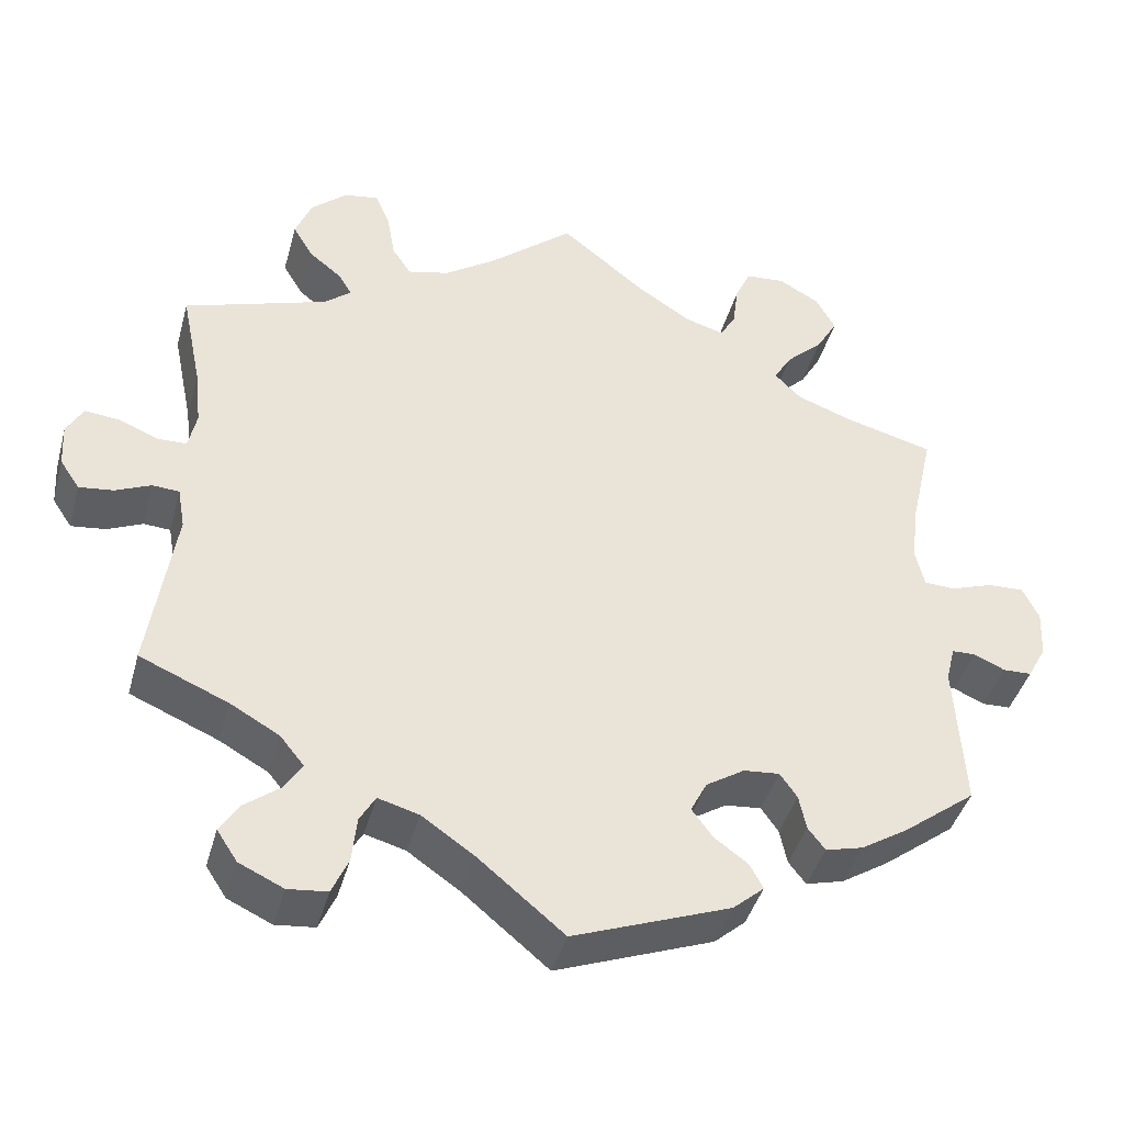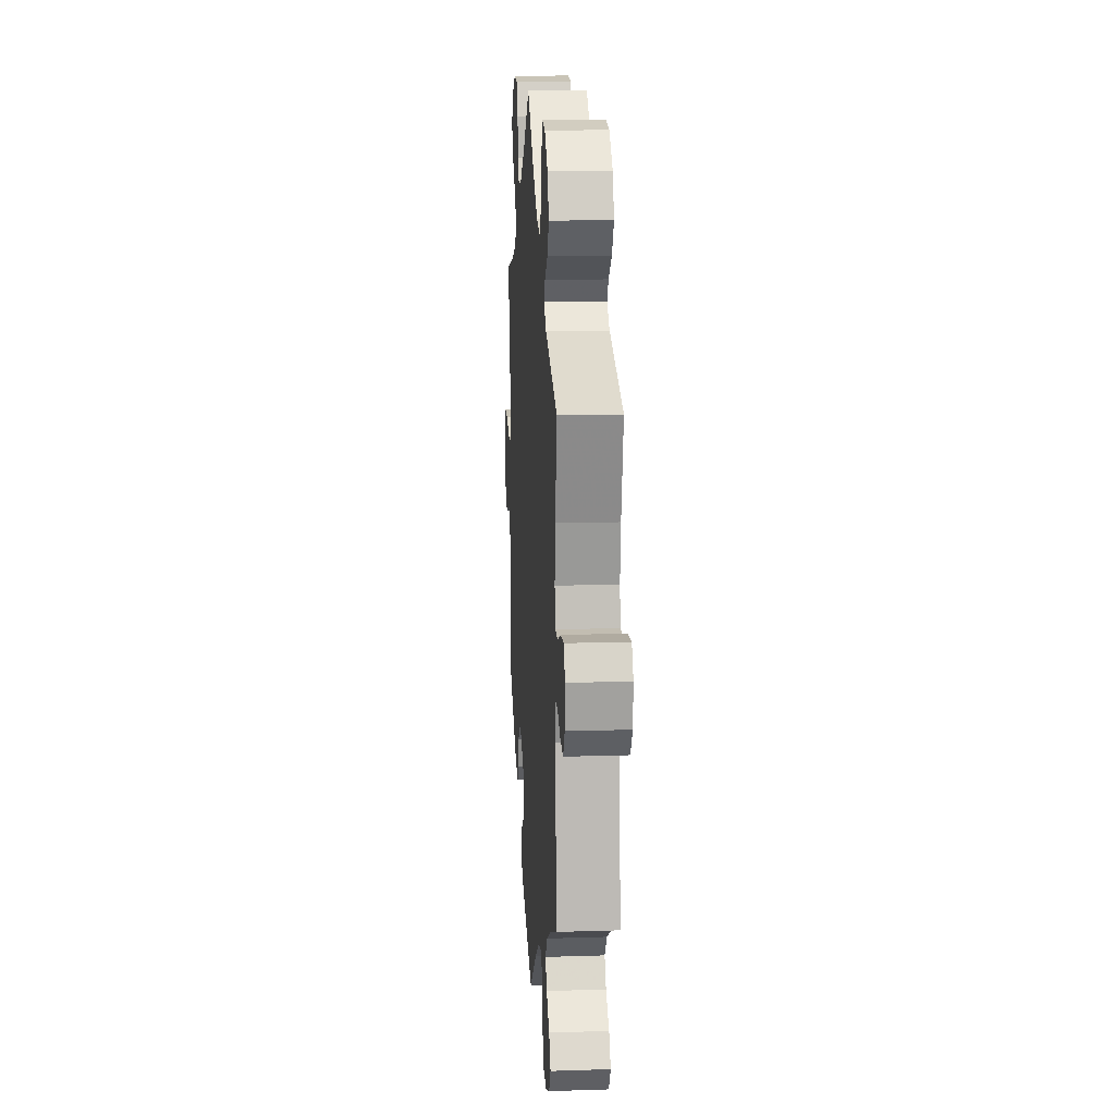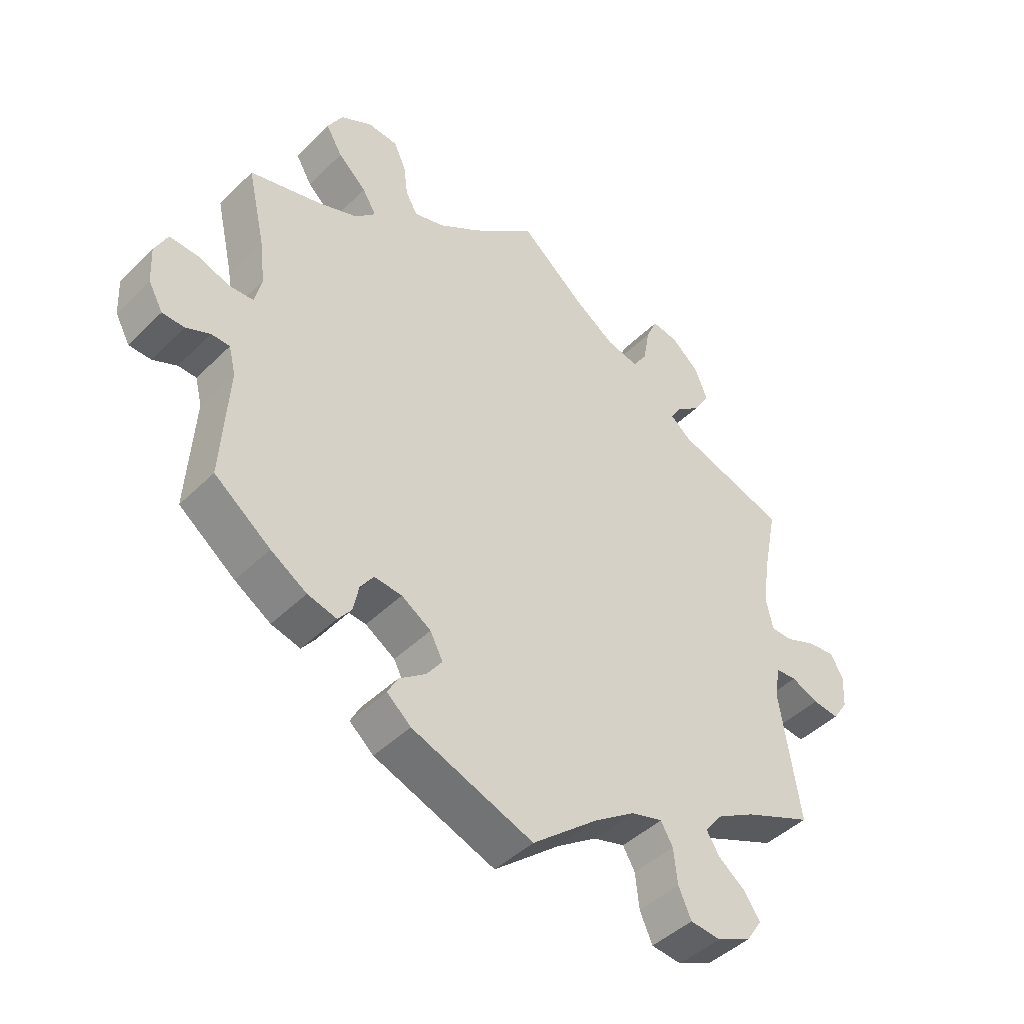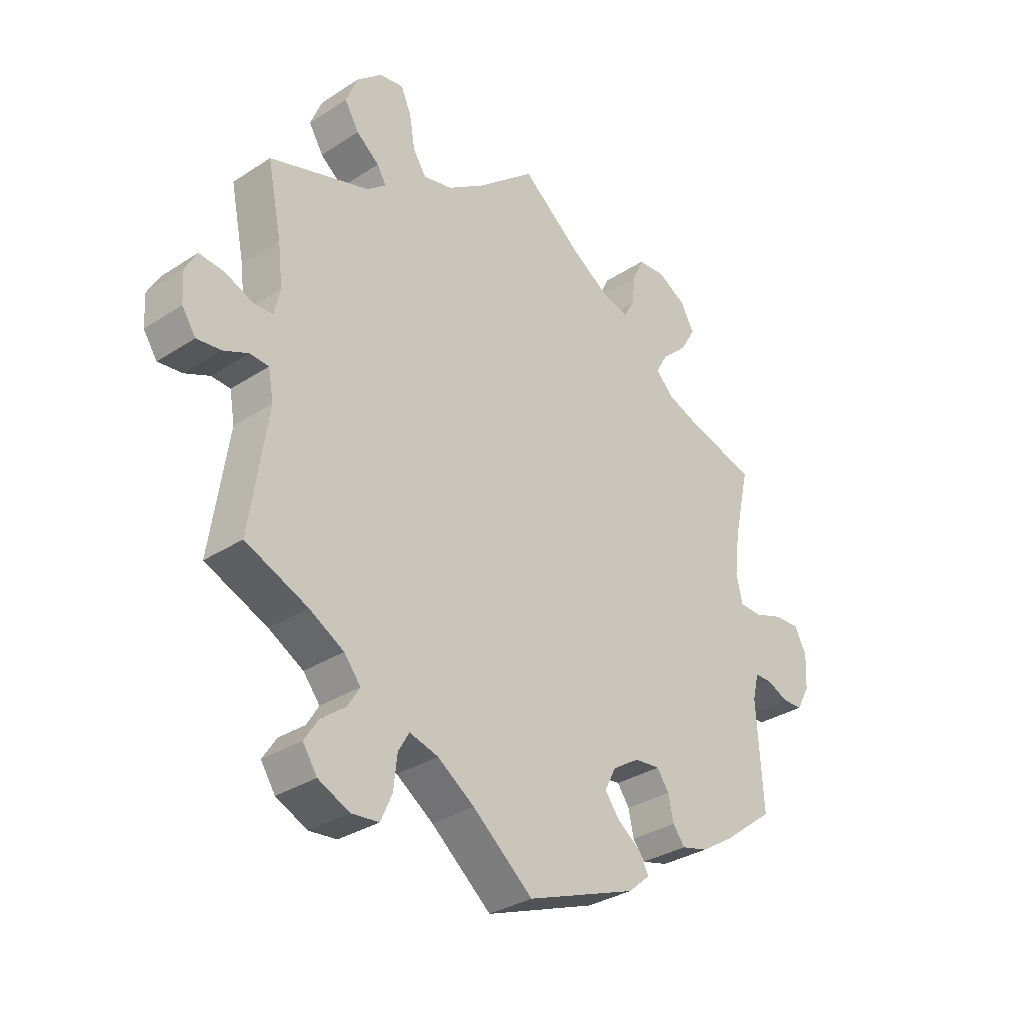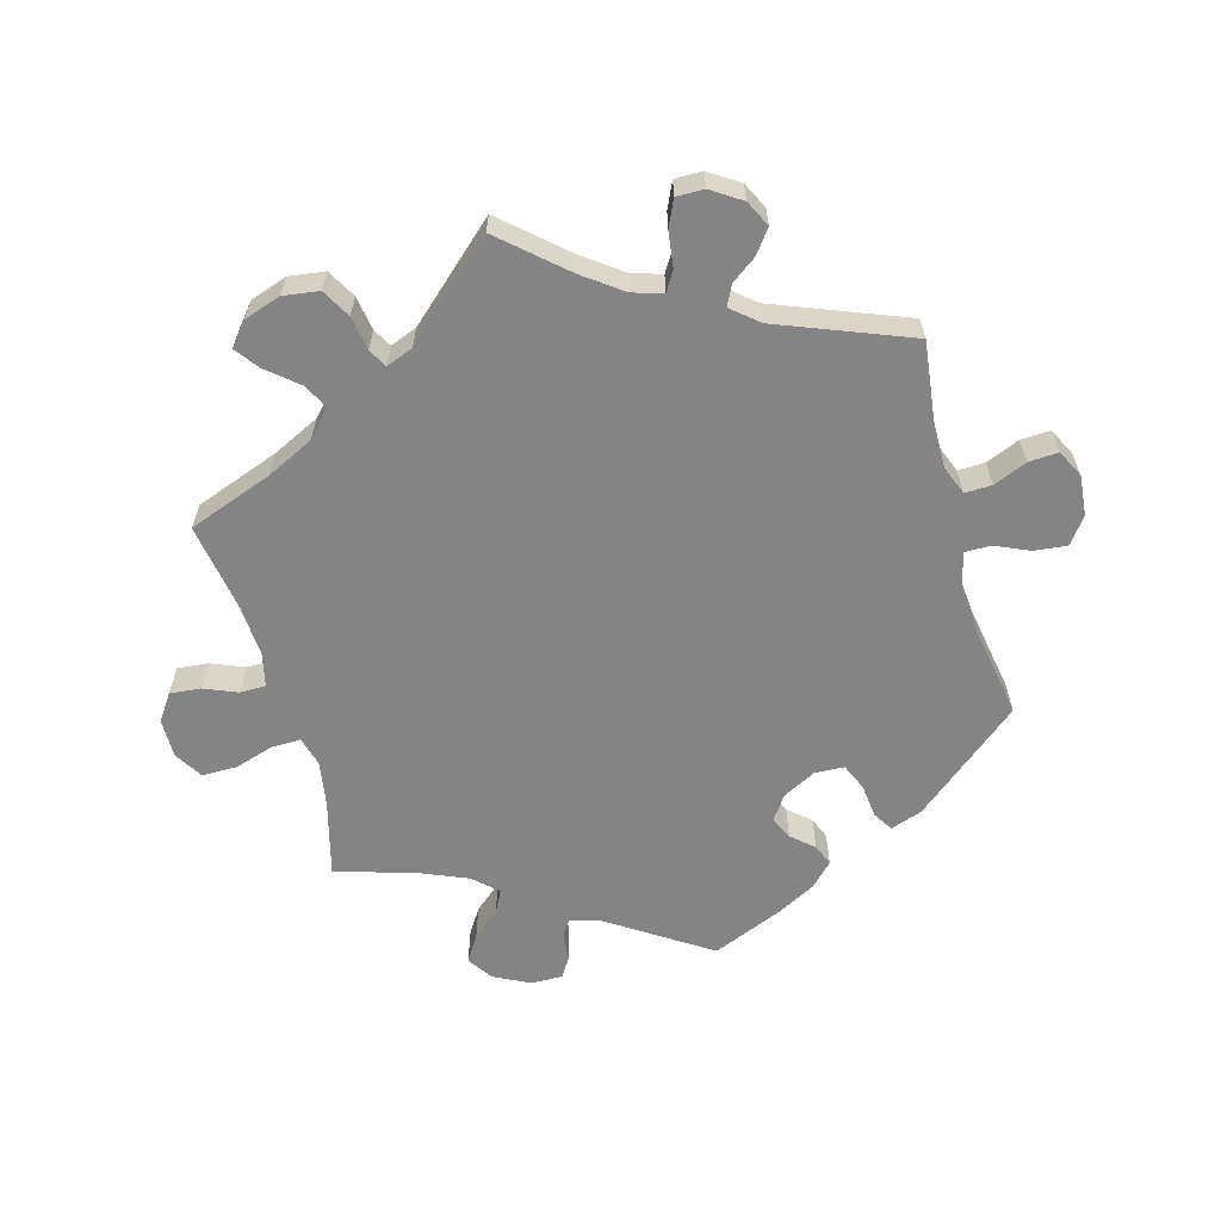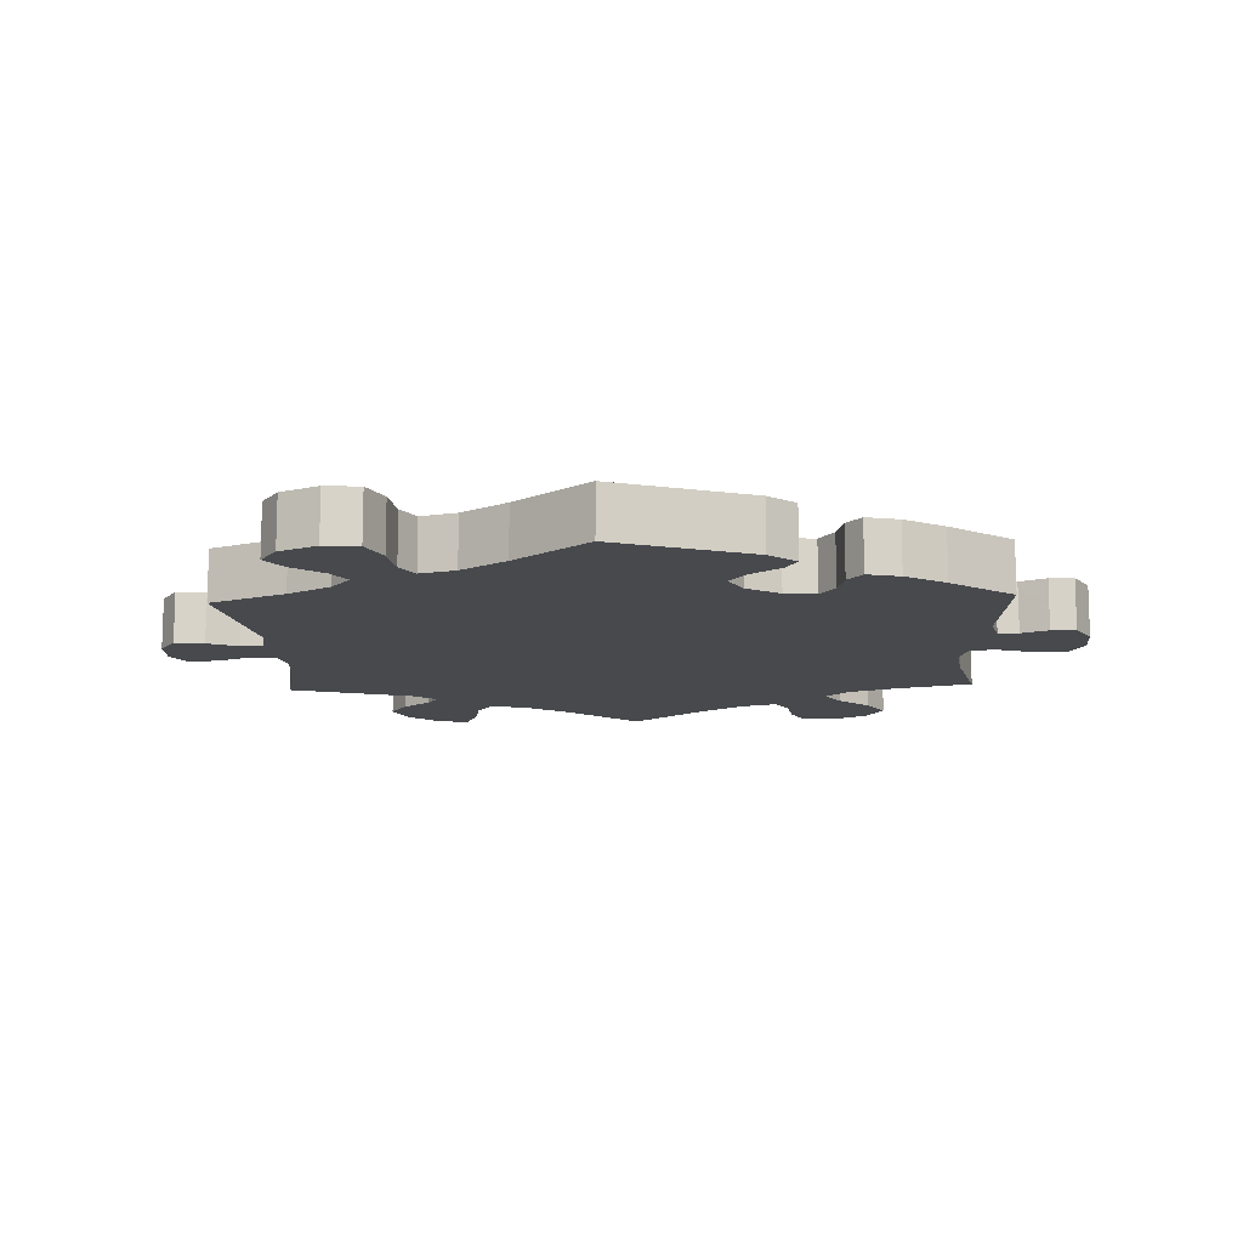
<metadata>
{"format":"obj","ext":"obj","renderer":"f3d","projection":"perspective","resolution":1024,"background":"white","views":[{"elev":-41.9,"azim":164.9,"up":"+Z"},{"elev":15.1,"azim":86.1,"up":"+Z"},{"elev":-44.8,"azim":-41.5,"up":"+Z"},{"elev":-32.4,"azim":132.2,"up":"+Z"},{"elev":-61.3,"azim":75.7,"up":"+Y"},{"elev":-12.4,"azim":-177.4,"up":"+Y"}]}
</metadata>
<code>
v 0.392 0.07 -0.335
v 0.332 0.07 -0.369
v 0.303 0.07 -0.405
v 0.324 0.07 -0.439
v 0.367 0.07 -0.472
v 0.391 0.07 -0.509
v 0.366 0.07 -0.547
v 0.312 0.07 -0.572
v 0.264 0.07 -0.567
v 0.244 0.07 -0.522
v 0.238 0.07 -0.466
v 0.219 0.07 -0.433
v 0.169 0.07 -0.447
v 0.105 0.07 -0.491
v 0 0.07 -0.578
v -0.192 0.07 -0.506
v -0.23 0.07 -0.473
v -0.214 0.07 -0.443
v -0.172 0.07 -0.412
v -0.147 0.07 -0.378
v -0.167 0.07 -0.339
v -0.214 0.07 -0.309
v -0.258 0.07 -0.305
v -0.279 0.07 -0.335
v -0.288 0.07 -0.378
v -0.309 0.07 -0.405
v -0.355 0.07 -0.393
v -0.412 0.07 -0.357
v -0.501 0.07 -0.289
v -0.49 0.07 -0.108
v -0.501 0.07 -0.064
v -0.53 0.07 -0.063
v -0.568 0.07 -0.08
v -0.603 0.07 -0.079
v -0.626 0.07 -0.037
v -0.629 0.07 0.022
v -0.609 0.07 0.063
v -0.564 0.07 0.061
v -0.513 0.07 0.043
v -0.475 0.07 0.045
v -0.464 0.07 0.092
v -0.473 0.07 0.165
v -0.501 0.07 0.289
v -0.388 0.07 0.319
v -0.324 0.07 0.343
v -0.292 0.07 0.375
v -0.314 0.07 0.412
v -0.359 0.07 0.454
v -0.385 0.07 0.499
v -0.361 0.07 0.542
v -0.311 0.07 0.57
v -0.263 0.07 0.566
v -0.244 0.07 0.524
v -0.237 0.07 0.471
v -0.218 0.07 0.438
v -0.17 0.07 0.452
v -0.104 0.07 0.495
v -0.001 0.07 0.578
v 0.101 0.07 0.492
v 0.165 0.07 0.448
v 0.216 0.07 0.436
v 0.239 0.07 0.471
v 0.249 0.07 0.529
v 0.267 0.07 0.57
v 0.309 0.07 0.563
v 0.353 0.07 0.524
v 0.373 0.07 0.474
v 0.348 0.07 0.432
v 0.308 0.07 0.4
v 0.292 0.07 0.373
v 0.325 0.07 0.346
v 0.5 0.07 0.289
v 0.475 0.07 0.167
v 0.467 0.07 0.096
v 0.477 0.07 0.05
v 0.511 0.07 0.049
v 0.56 0.07 0.069
v 0.603 0.07 0.073
v 0.623 0.07 0.037
v 0.62 0.07 -0.016
v 0.596 0.07 -0.052
v 0.554 0.07 -0.047
v 0.511 0.07 -0.028
v 0.478 0.07 -0.03
v 0.469 0.07 -0.081
v 0.5 0.07 -0.289
v 0.392 0 -0.335
v 0.332 0 -0.369
v 0.303 0 -0.405
v 0.324 0 -0.439
v 0.367 0 -0.472
v 0.391 0 -0.509
v 0.366 0 -0.547
v 0.312 0 -0.572
v 0.264 0 -0.567
v 0.244 0 -0.522
v 0.238 0 -0.466
v 0.219 0 -0.433
v 0.169 0 -0.447
v 0.105 0 -0.491
v 0 0 -0.578
v -0.192 0 -0.506
v -0.23 0 -0.473
v -0.214 0 -0.443
v -0.172 0 -0.412
v -0.147 0 -0.378
v -0.167 0 -0.339
v -0.214 0 -0.309
v -0.258 0 -0.305
v -0.279 0 -0.335
v -0.288 0 -0.378
v -0.309 0 -0.405
v -0.355 0 -0.393
v -0.412 0 -0.357
v -0.501 0 -0.289
v -0.49 0 -0.108
v -0.501 0 -0.064
v -0.53 0 -0.063
v -0.568 0 -0.08
v -0.603 0 -0.079
v -0.626 0 -0.037
v -0.629 0 0.022
v -0.609 0 0.063
v -0.564 0 0.061
v -0.513 0 0.043
v -0.475 0 0.045
v -0.464 0 0.092
v -0.473 0 0.165
v -0.501 0 0.289
v -0.388 0 0.319
v -0.324 0 0.343
v -0.292 0 0.375
v -0.314 0 0.412
v -0.359 0 0.454
v -0.385 0 0.499
v -0.361 0 0.542
v -0.311 0 0.57
v -0.263 0 0.566
v -0.244 0 0.524
v -0.237 0 0.471
v -0.218 0 0.438
v -0.17 0 0.452
v -0.104 0 0.495
v -0.001 0 0.578
v 0.101 0 0.492
v 0.165 0 0.448
v 0.216 0 0.436
v 0.239 0 0.471
v 0.249 0 0.529
v 0.267 0 0.57
v 0.309 0 0.563
v 0.353 0 0.524
v 0.373 0 0.474
v 0.348 0 0.432
v 0.308 0 0.4
v 0.292 0 0.373
v 0.325 0 0.346
v 0.5 0 0.289
v 0.475 0 0.167
v 0.467 0 0.096
v 0.477 0 0.05
v 0.511 0 0.049
v 0.56 0 0.069
v 0.603 0 0.073
v 0.623 0 0.037
v 0.62 0 -0.016
v 0.596 0 -0.052
v 0.554 0 -0.047
v 0.511 0 -0.028
v 0.478 0 -0.03
v 0.469 0 -0.081
v 0.5 0 -0.289
f 85 86 1
f 84 85 1 2
f 80 81 82 83
f 80 83 84
f 79 80 84
f 76 77 78 79
f 75 76 79 84
f 74 75 84 2
f 71 72 73
f 70 71 73 74
f 66 67 68 69
f 66 69 70
f 65 66 70
f 62 63 64 65
f 61 62 65 70
f 60 61 70 74
f 57 58 59
f 56 57 59 60
f 55 56 60 74
f 51 52 53 54
f 51 54 55
f 50 51 55
f 47 48 49 50
f 46 47 50 55
f 45 46 55 74
f 42 43 44
f 41 42 44 45
f 40 41 45 74
f 36 37 38 39
f 36 39 40
f 32 33 34 35
f 31 32 35 36
f 27 28 29 30
f 27 30 31
f 24 25 26 27
f 23 24 27 31
f 22 23 31
f 21 22 31
f 16 17 18 19
f 14 15 16 19
f 13 14 19 20
f 12 13 20 21
f 8 9 10 11
f 8 11 12
f 7 8 12
f 4 5 6 7
f 3 4 7 12
f 31 36 40 74
f 12 21 31 74
f 2 3 12 74
f 87 172 171
f 88 87 171 170
f 169 168 167 166
f 170 169 166
f 170 166 165
f 165 164 163 162
f 170 165 162 161
f 88 170 161 160
f 159 158 157
f 160 159 157 156
f 155 154 153 152
f 156 155 152
f 156 152 151
f 151 150 149 148
f 156 151 148 147
f 160 156 147 146
f 145 144 143
f 146 145 143 142
f 160 146 142 141
f 140 139 138 137
f 141 140 137
f 141 137 136
f 136 135 134 133
f 141 136 133 132
f 160 141 132 131
f 130 129 128
f 131 130 128 127
f 160 131 127 126
f 125 124 123 122
f 126 125 122
f 121 120 119 118
f 122 121 118 117
f 116 115 114 113
f 117 116 113
f 113 112 111 110
f 117 113 110 109
f 117 109 108
f 117 108 107
f 105 104 103 102
f 105 102 101 100
f 106 105 100 99
f 107 106 99 98
f 97 96 95 94
f 98 97 94
f 98 94 93
f 93 92 91 90
f 98 93 90 89
f 160 126 122 117
f 160 117 107 98
f 160 98 89 88
f 1 87 88 2
f 2 88 89 3
f 3 89 90 4
f 4 90 91 5
f 5 91 92 6
f 6 92 93 7
f 7 93 94 8
f 8 94 95 9
f 9 95 96 10
f 10 96 97 11
f 11 97 98 12
f 12 98 99 13
f 13 99 100 14
f 14 100 101 15
f 15 101 102 16
f 16 102 103 17
f 17 103 104 18
f 18 104 105 19
f 19 105 106 20
f 20 106 107 21
f 21 107 108 22
f 22 108 109 23
f 23 109 110 24
f 24 110 111 25
f 25 111 112 26
f 26 112 113 27
f 27 113 114 28
f 28 114 115 29
f 29 115 116 30
f 30 116 117 31
f 31 117 118 32
f 32 118 119 33
f 33 119 120 34
f 34 120 121 35
f 35 121 122 36
f 36 122 123 37
f 37 123 124 38
f 38 124 125 39
f 39 125 126 40
f 40 126 127 41
f 41 127 128 42
f 42 128 129 43
f 43 129 130 44
f 44 130 131 45
f 45 131 132 46
f 46 132 133 47
f 47 133 134 48
f 48 134 135 49
f 49 135 136 50
f 50 136 137 51
f 51 137 138 52
f 52 138 139 53
f 53 139 140 54
f 54 140 141 55
f 55 141 142 56
f 56 142 143 57
f 57 143 144 58
f 58 144 145 59
f 59 145 146 60
f 60 146 147 61
f 61 147 148 62
f 62 148 149 63
f 63 149 150 64
f 64 150 151 65
f 65 151 152 66
f 66 152 153 67
f 67 153 154 68
f 68 154 155 69
f 69 155 156 70
f 70 156 157 71
f 71 157 158 72
f 72 158 159 73
f 73 159 160 74
f 74 160 161 75
f 75 161 162 76
f 76 162 163 77
f 77 163 164 78
f 78 164 165 79
f 79 165 166 80
f 80 166 167 81
f 81 167 168 82
f 82 168 169 83
f 83 169 170 84
f 84 170 171 85
f 85 171 172 86
f 86 172 87 1

</code>
